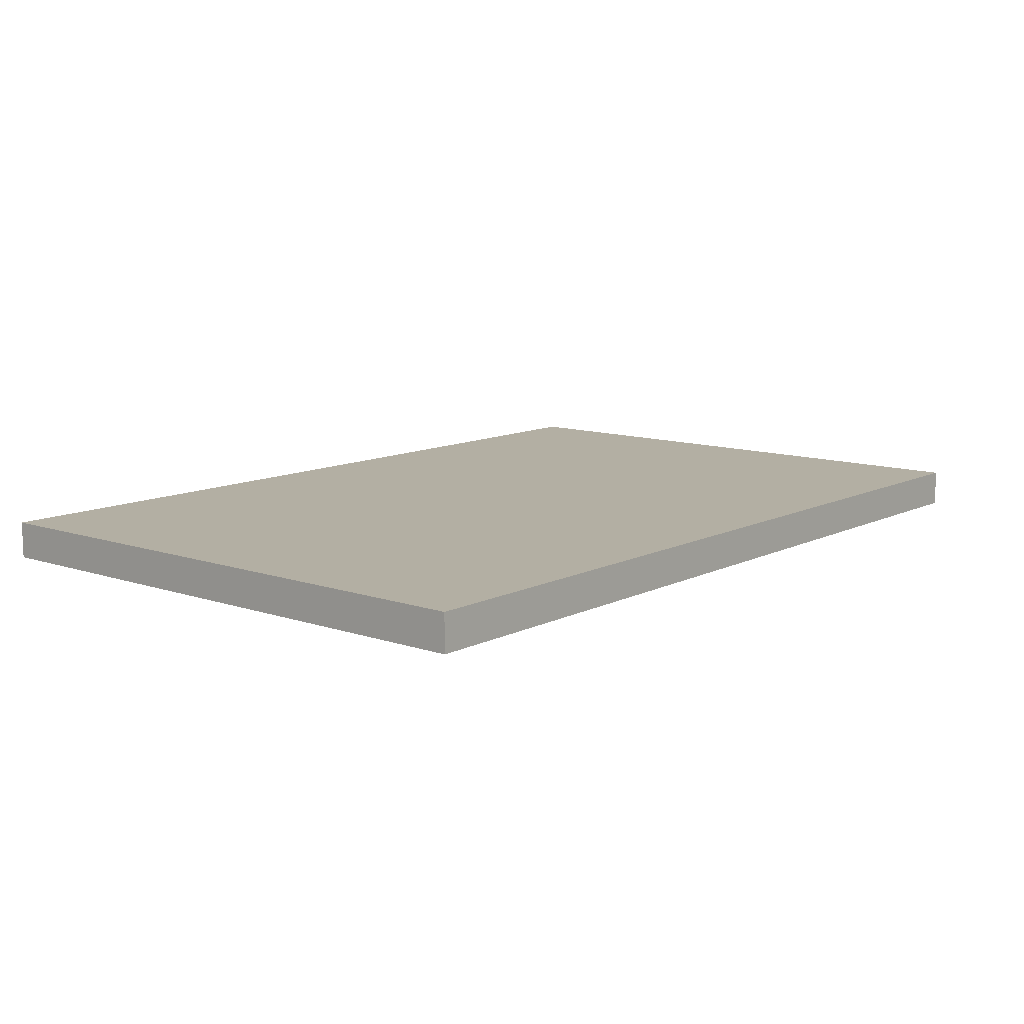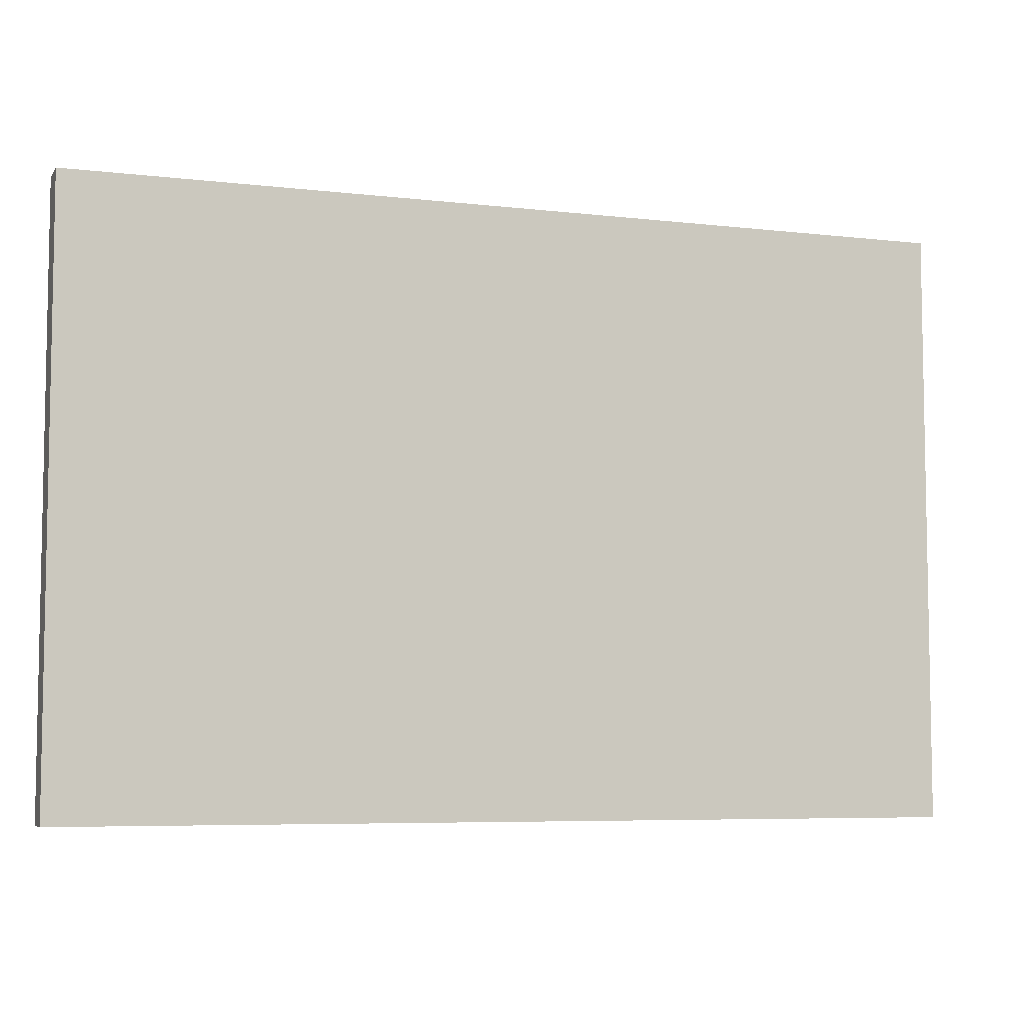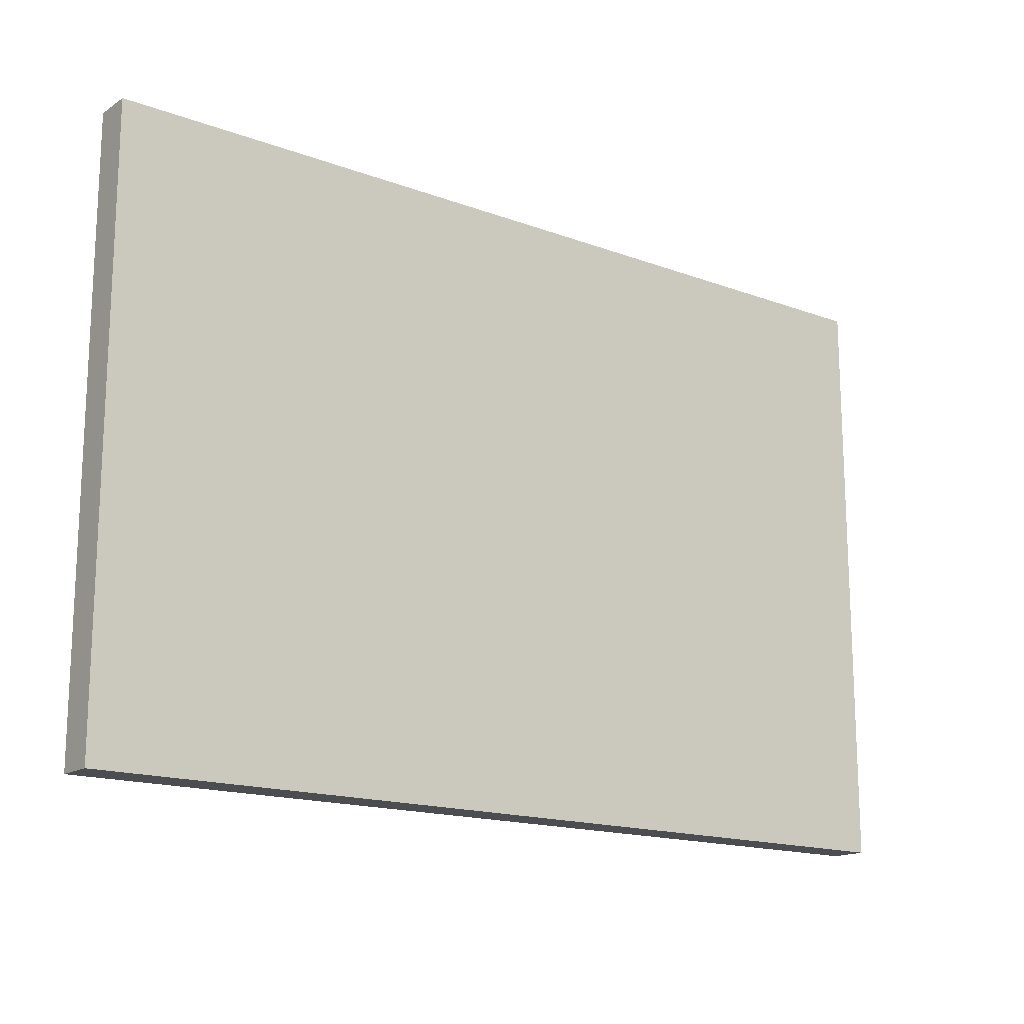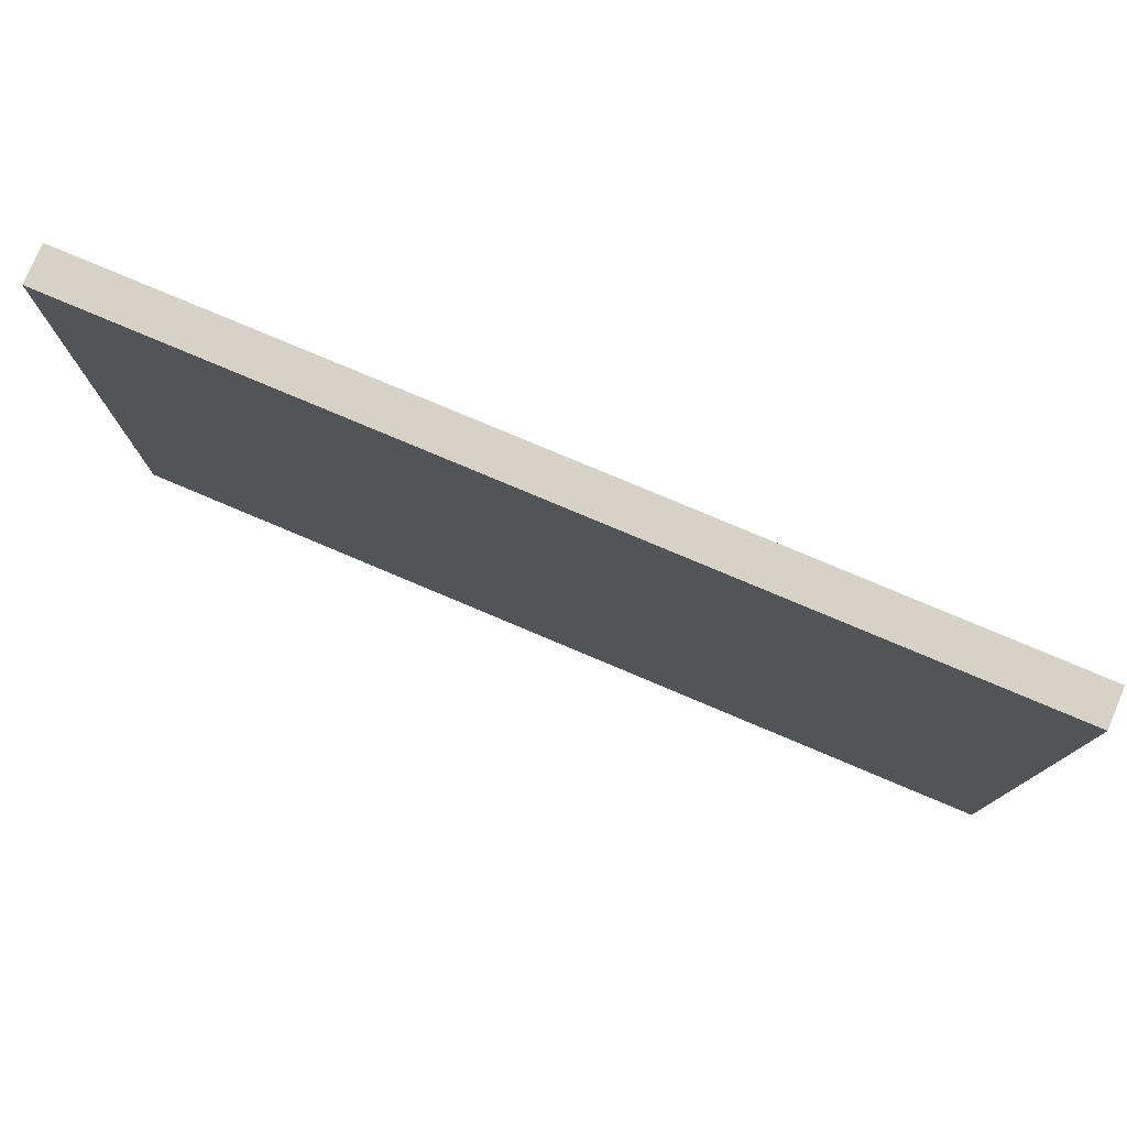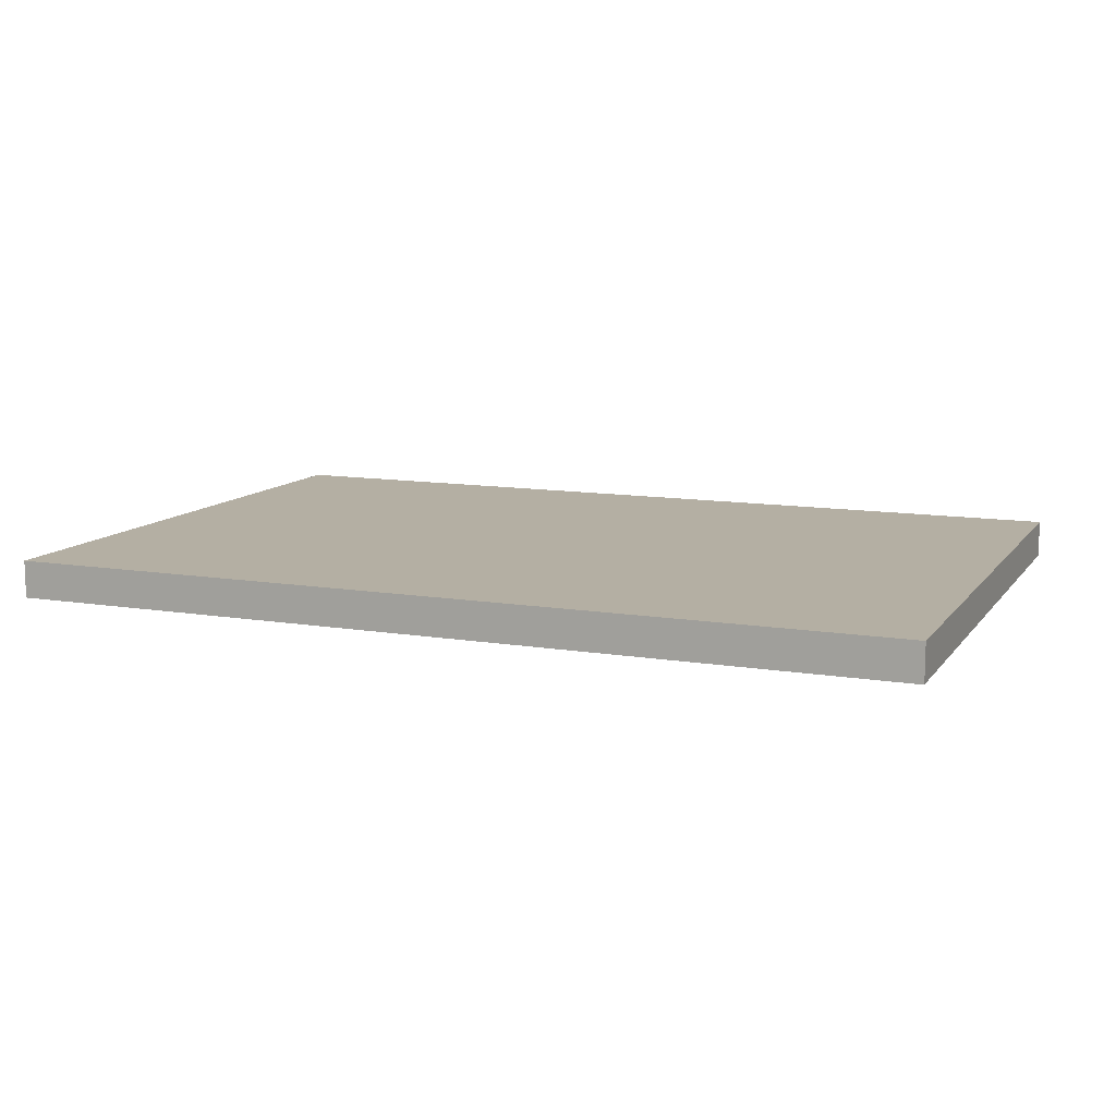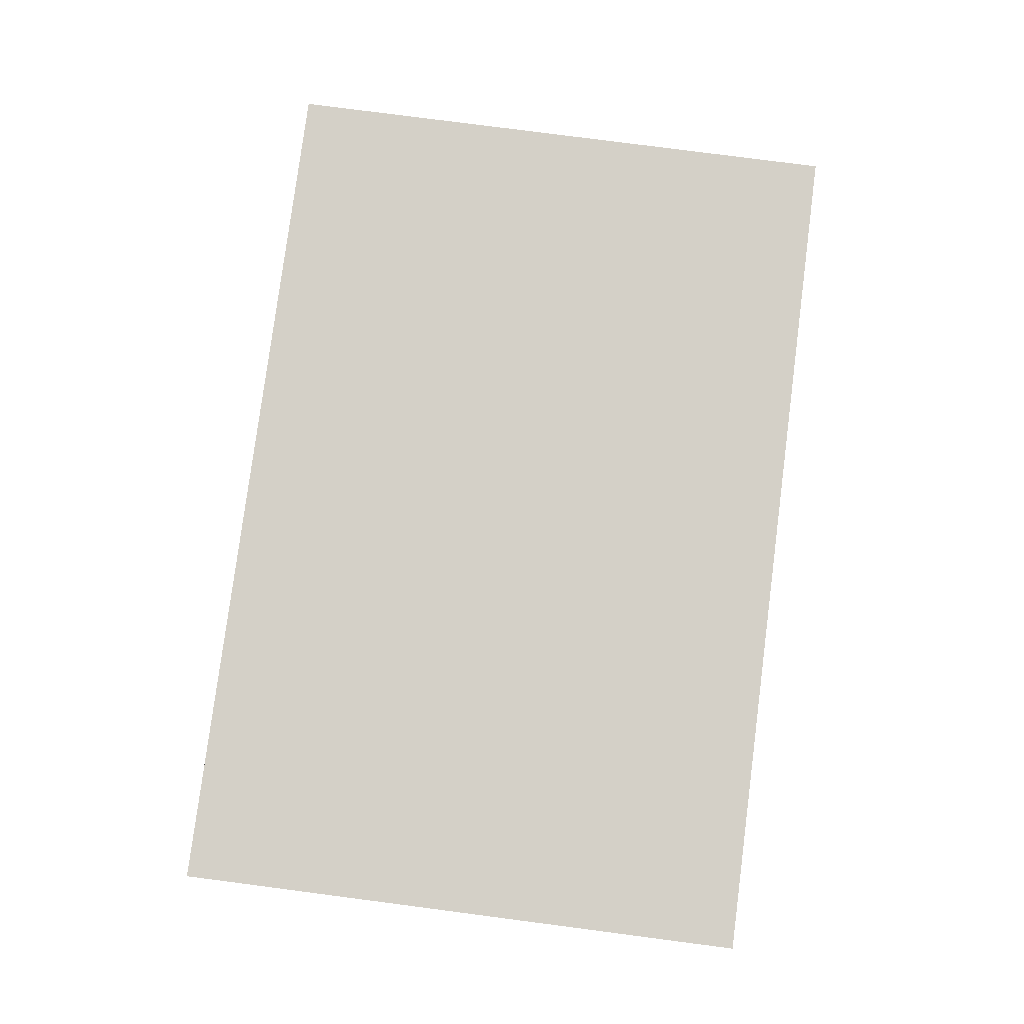
<metadata>
{"format":"obj","ext":"obj","renderer":"f3d","projection":"perspective","resolution":1024,"background":"white","views":[{"elev":11.1,"azim":-50.2,"up":"+Y"},{"elev":-6.4,"azim":160.9,"up":"+Z"},{"elev":-16.2,"azim":142.7,"up":"+Z"},{"elev":77.9,"azim":-157.1,"up":"+Z"},{"elev":11.2,"azim":-157.9,"up":"+Y"},{"elev":80.0,"azim":-82.6,"up":"+Y"}]}
</metadata>
<code>
v -6 -0.25 4
v -6 -0.25 -4
v 6 -0.25 -4
v 6 -0.25 4
v -6 -0.25 -4
v -6 0.25 -4
v 6 0.25 -4
v 6 -0.25 -4
v 6 -0.25 -4
v 6 0.25 -4
v 6 0.25 4
v 6 -0.25 4
v 6 -0.25 4
v 6 0.25 4
v -6 0.25 4
v -6 -0.25 4
v -6 -0.25 4
v -6 0.25 4
v -6 0.25 -4
v -6 -0.25 -4
v -6 0.25 -4
v -6 0.25 4
v 6 0.25 4
v 6 0.25 -4
g 18ef4dfe-e302-11ea-b0cb-54bf646e7e1f
f 1 2 4
f 4 2 3
g 18ef751c-e302-11ea-961b-54bf646e7e1f
f 6 7 5
f 5 7 8
g 18efc32e-e302-11ea-b77e-54bf646e7e1f
f 10 11 9
f 9 11 12
g 18efea3a-e302-11ea-910c-54bf646e7e1f
f 14 15 13
f 13 15 16
g 18f0385e-e302-11ea-8142-54bf646e7e1f
f 18 19 17
f 17 19 20
g 18f0867a-e302-11ea-b18f-54bf646e7e1f
f 21 22 24
f 24 22 23

</code>
